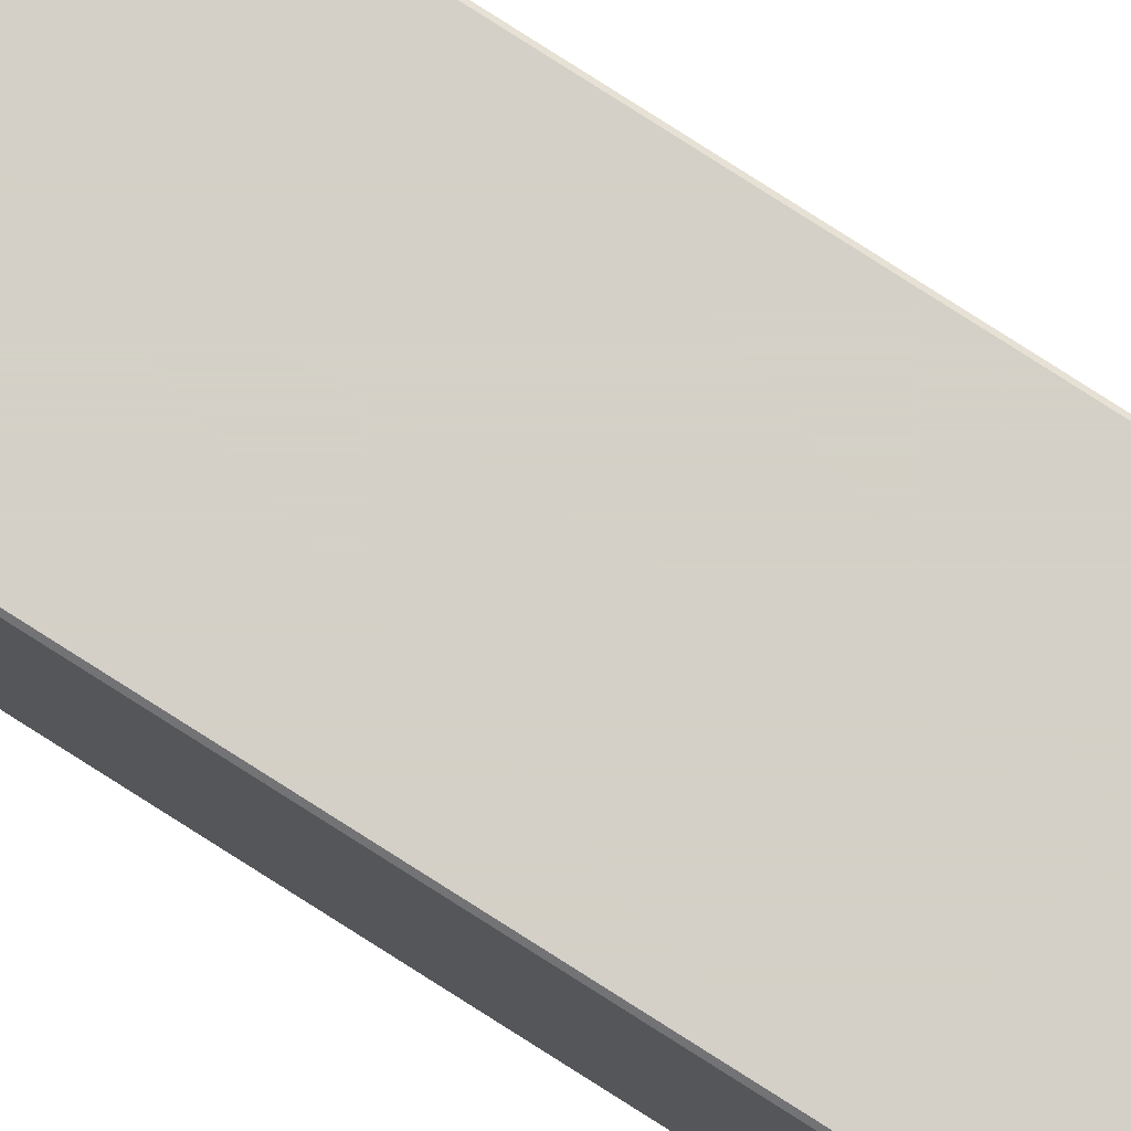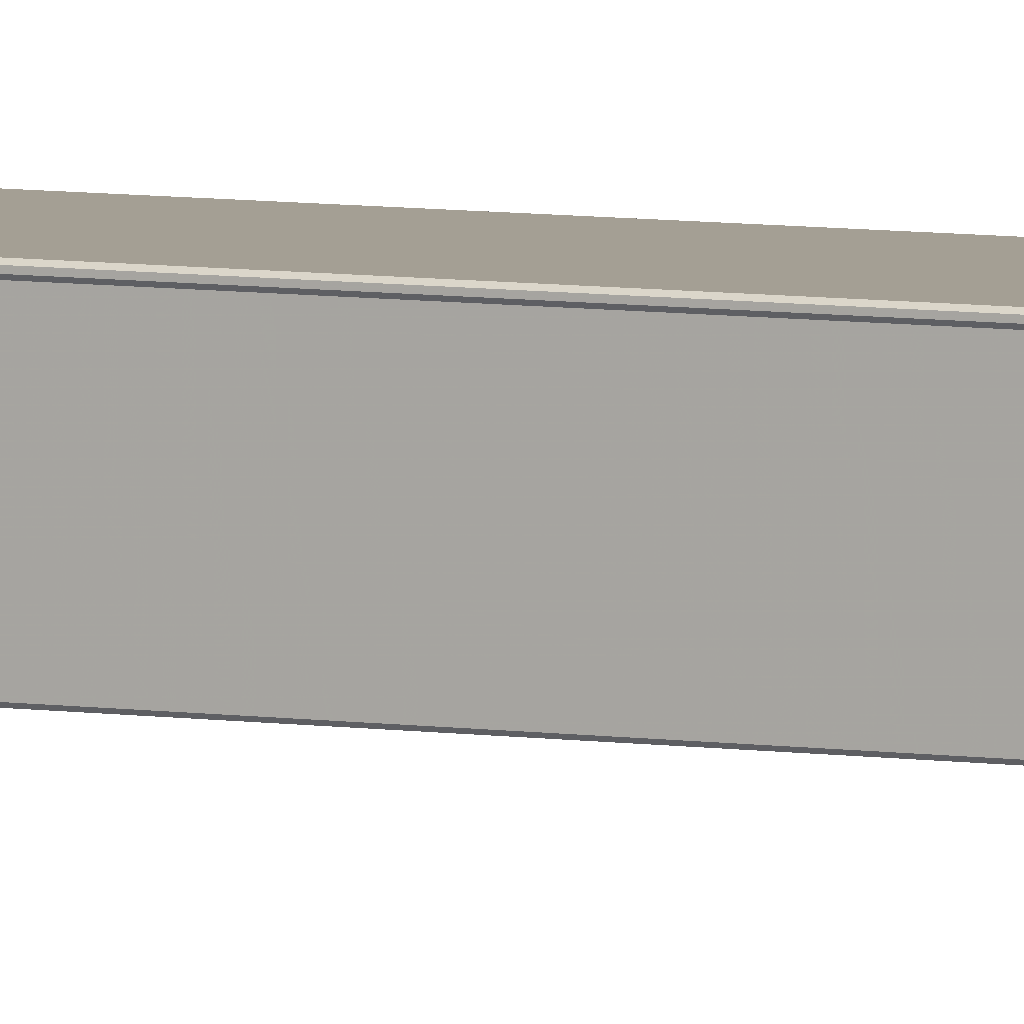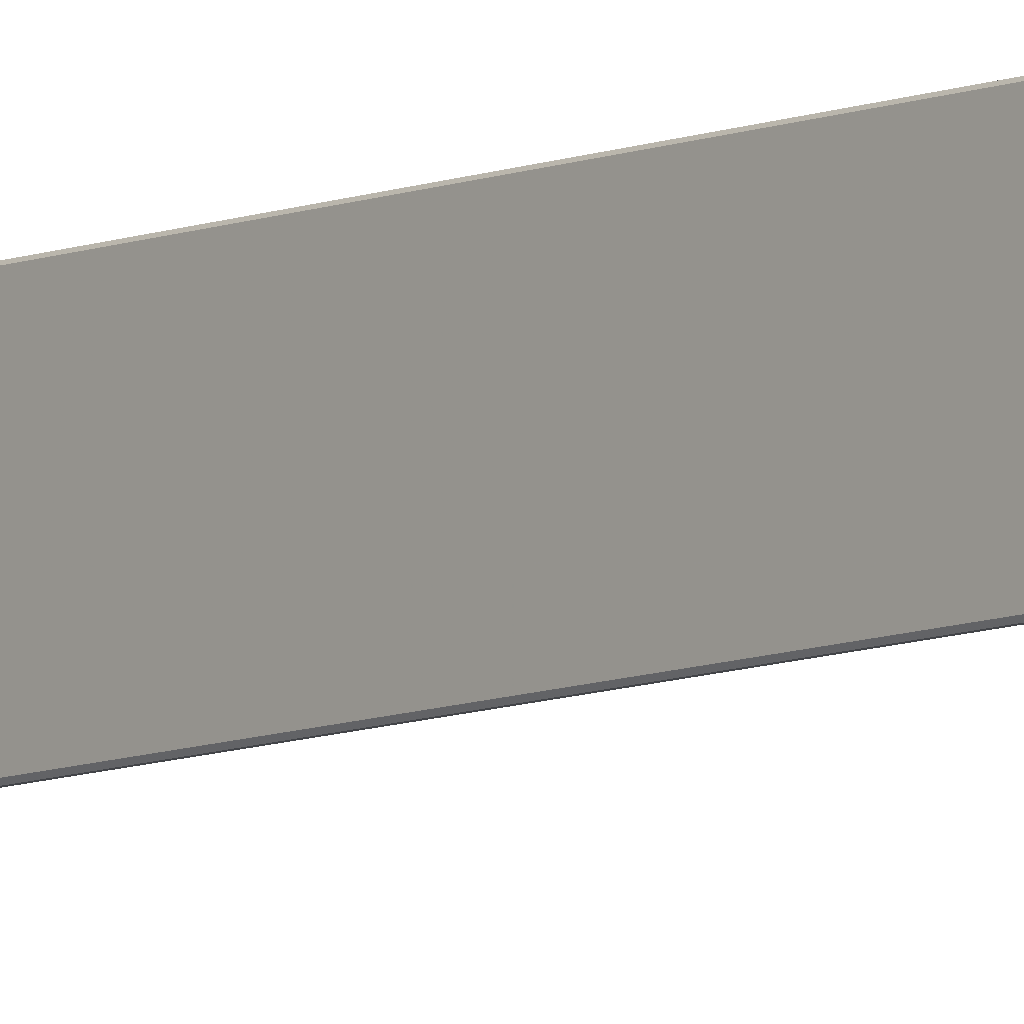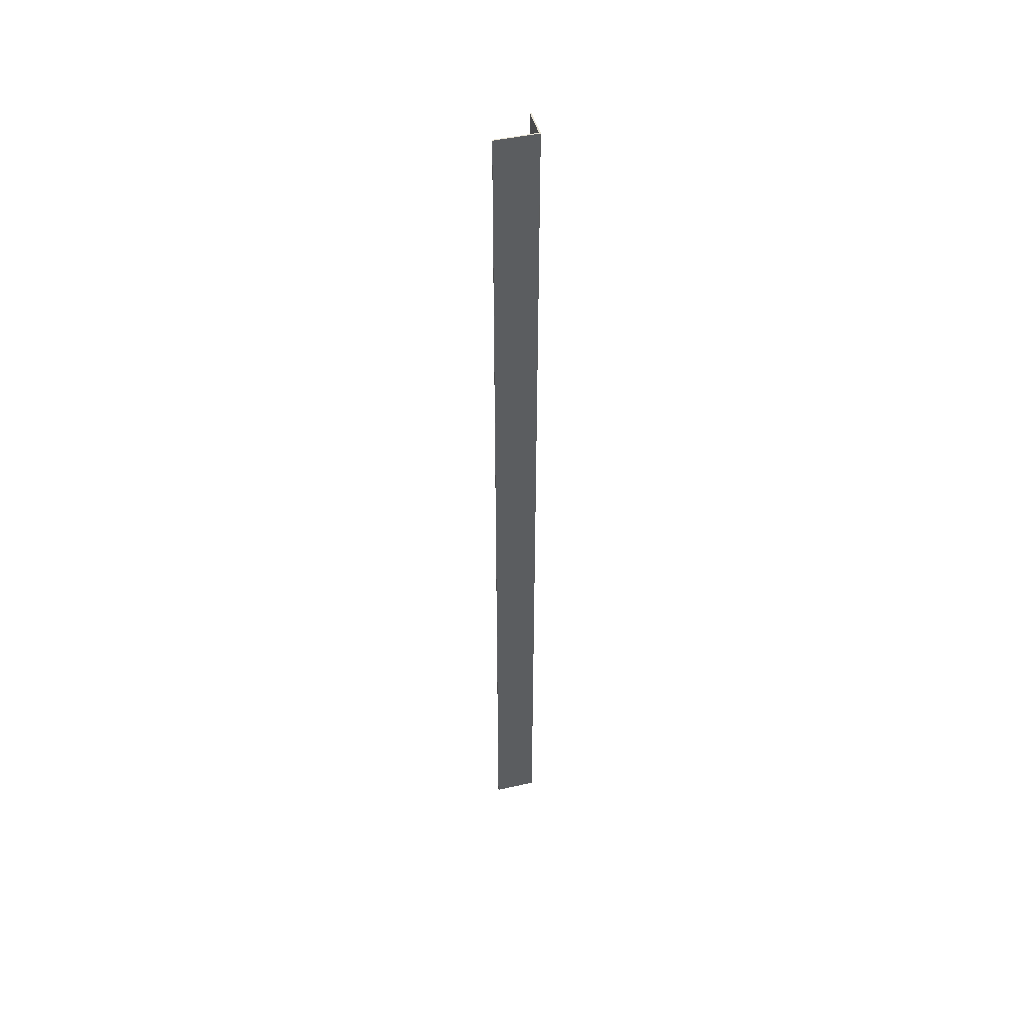
<metadata>
{"format":"obj","ext":"obj","renderer":"f3d","projection":"perspective","resolution":1024,"background":"white","views":[{"elev":80.0,"azim":122.5,"up":"+Z"},{"elev":5.6,"azim":-61.7,"up":"+Z"},{"elev":-8.0,"azim":140.2,"up":"+Z"},{"elev":46.5,"azim":-14.4,"up":"+Y"}]}
</metadata>
<code>
v -0.0284 -0.9028 -0.000762
v 0.04924 -0.9028 -0.00184
v 0.04924 -0.9028 -0.05924
v -0.0284 -0.9028 -0.001778
v 0.04714 -0.9028 -0.001778
v 0.04822 -0.9028 -0.05924
v -0.02916 -0.9021 -0.000762
v 0.04924 -0.9021 0
v 0.05 -0.9021 -0.05924
v 0.04822 -0.9021 -0.06
v 0.04746 -0.9021 -0.003302
v -0.0284 -0.9021 -0.00254
v -0.0284 0.8766 0
v 0.05 0.8766 -0.000762
v 0.04924 0.8766 -0.06
v 0.04746 0.8766 -0.05924
v 0.0467 0.8766 -0.00254
v -0.02916 0.8766 -0.001778
v -0.0284 0.8773 -0.000762
v 0.04816 0.8773 -0.000762
v 0.04924 0.8773 -0.05924
v -0.0284 0.8773 -0.001778
v 0.04822 0.8773 -0.002856
v 0.04822 0.8773 -0.05924
v 0.04816 -0.9028 -0.000762
v 0.05 -0.9028 0
v 0.04822 -0.9028 -0.002856
v 0.04746 -0.9028 -0.00254
v -0.0284 -0.9021 0
v -0.02916 -0.9028 0
v 0.05 -0.9021 -0.000762
v 0.05 -0.9028 0
v 0.04924 -0.9021 -0.06
v 0.05 -0.9028 -0.06
v 0.04746 -0.9021 -0.05924
v 0.04746 -0.9028 -0.06
v 0.0467 -0.9021 -0.00254
v 0.04746 -0.9028 -0.00254
v -0.02916 -0.9021 -0.001778
v -0.02916 -0.9028 -0.00254
v -0.02916 0.8766 -0.000762
v -0.02916 0.8773 0
v 0.04924 0.8766 0
v 0.05 0.8773 0
v 0.05 0.8766 -0.05924
v 0.05 0.8773 -0.06
v 0.04822 0.8766 -0.06
v 0.04746 0.8773 -0.06
v 0.04746 0.8766 -0.003302
v 0.04746 0.8773 -0.00254
v -0.0284 0.8766 -0.00254
v -0.02916 0.8773 -0.00254
v 0.04924 0.8773 -0.00184
v 0.05 0.8773 0
v 0.04714 0.8773 -0.001778
v 0.04746 0.8773 -0.00254
v 0.04816 -0.9028 -0.000762
v 0.04924 -0.9028 -0.00184
v -0.0284 -0.9028 -0.001778
v 0.04816 -0.9028 -0.000762
v 0.04816 -0.9028 -0.000762
v -0.0284 -0.9028 -0.001778
v 0.04924 -0.9028 -0.00184
v 0.04816 -0.9028 -0.000762
v 0.04822 -0.9028 -0.002856
v 0.04714 -0.9028 -0.001778
v 0.04714 -0.9028 -0.001778
v 0.04822 -0.9028 -0.002856
v 0.04924 -0.9028 -0.00184
v 0.04822 -0.9028 -0.002856
v 0.04924 -0.9028 -0.05924
v 0.04822 -0.9028 -0.002856
v 0.04714 0.8773 -0.001778
v 0.04822 0.8773 -0.002856
v -0.0284 0.8773 -0.000762
v 0.04714 0.8773 -0.001778
v 0.04714 0.8773 -0.001778
v -0.0284 0.8773 -0.000762
v 0.04822 0.8773 -0.002856
v 0.04714 0.8773 -0.001778
v 0.04924 0.8773 -0.00184
v 0.04816 0.8773 -0.000762
v 0.04816 0.8773 -0.000762
v 0.04924 0.8773 -0.00184
v 0.04822 0.8773 -0.002856
v 0.04924 0.8773 -0.00184
v 0.04822 0.8773 -0.05924
v 0.04924 0.8773 -0.00184
v -0.0284 -0.9028 -0.000762
v 0.04924 -0.9028 -0.00184
v 0.04924 -0.9028 -0.05924
v 0.04714 -0.9028 -0.001778
v 0.04822 -0.9028 -0.05924
v 0.04816 0.8773 -0.000762
v 0.04924 0.8773 -0.05924
v -0.0284 0.8773 -0.001778
v 0.04822 0.8773 -0.002856
v 0.04822 0.8773 -0.05924
v 0.05 -0.9028 0
v 0.04746 -0.9028 -0.00254
v 0.05 0.8773 0
v 0.04746 0.8773 -0.00254
v 0.04714 -0.9028 -0.001778
v 0.04816 0.8773 -0.000762
f 25 5 4
f 4 1 25
f 3 6 27
f 27 2 3
f 55 20 19
f 19 22 55
f 24 21 53
f 53 23 24
f 2 25 26
f 5 27 28
f 7 29 30
f 8 31 32
f 9 33 34
f 10 35 36
f 11 37 38
f 12 39 40
f 13 41 42
f 14 43 44
f 15 45 46
f 16 47 48
f 17 49 50
f 18 51 52
f 20 53 54
f 23 55 56
f 25 2 27
f 27 5 25
f 58 99 57
f 60 89 59
f 61 62 92
f 63 64 103
f 66 100 65
f 90 67 68
f 91 69 70
f 93 71 72
f 14 31 8
f 8 43 14
f 15 33 9
f 9 45 15
f 16 35 10
f 10 47 16
f 17 37 11
f 11 49 17
f 18 39 12
f 12 51 18
f 46 45 14
f 46 14 44
f 44 43 13
f 44 13 42
f 42 41 18
f 42 18 52
f 44 42 52
f 52 51 17
f 52 17 50
f 44 52 50
f 46 44 50
f 50 49 16
f 50 16 48
f 46 50 48
f 48 47 15
f 46 48 15
f 36 35 11
f 36 11 38
f 38 37 12
f 38 12 40
f 40 39 7
f 40 7 30
f 30 29 8
f 30 8 32
f 40 30 32
f 38 40 32
f 36 38 32
f 32 31 9
f 32 9 34
f 36 32 34
f 34 33 10
f 36 34 10
f 55 23 53
f 53 20 55
f 74 102 73
f 76 96 75
f 77 78 94
f 79 80 104
f 82 101 81
f 97 83 84
f 98 85 86
f 95 87 88
f 13 43 8
f 8 29 13
f 14 45 9
f 9 31 14
f 15 47 10
f 10 33 15
f 16 49 11
f 11 35 16
f 17 51 12
f 12 37 17
f 18 41 7
f 7 39 18
f 41 13 29
f 29 7 41

</code>
